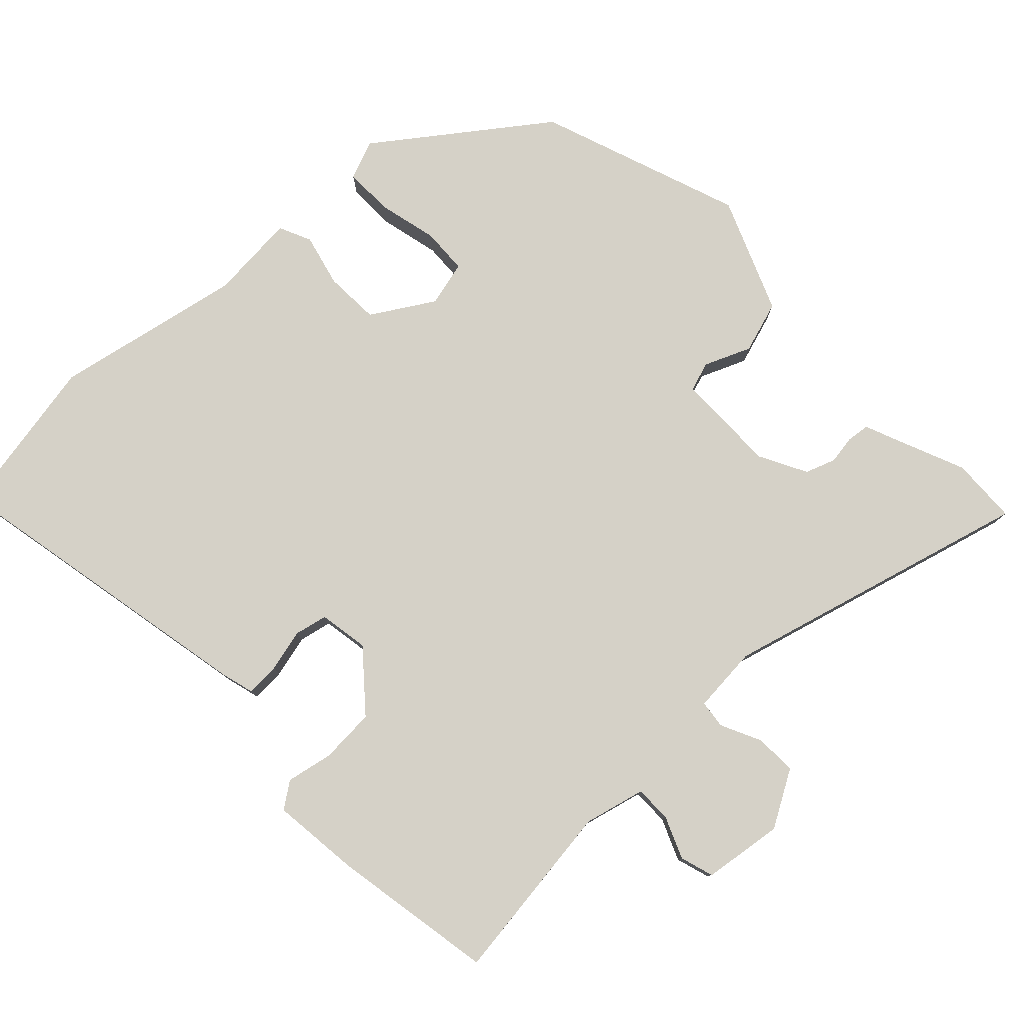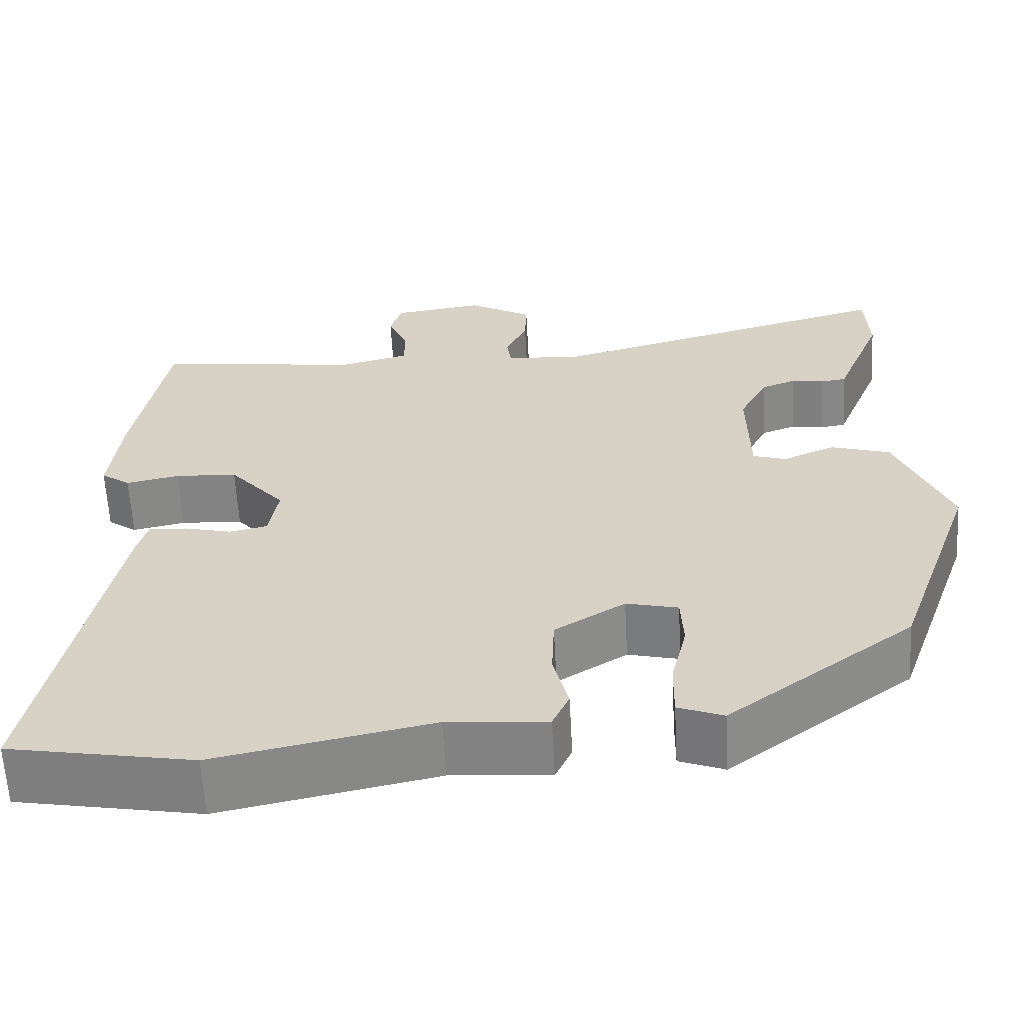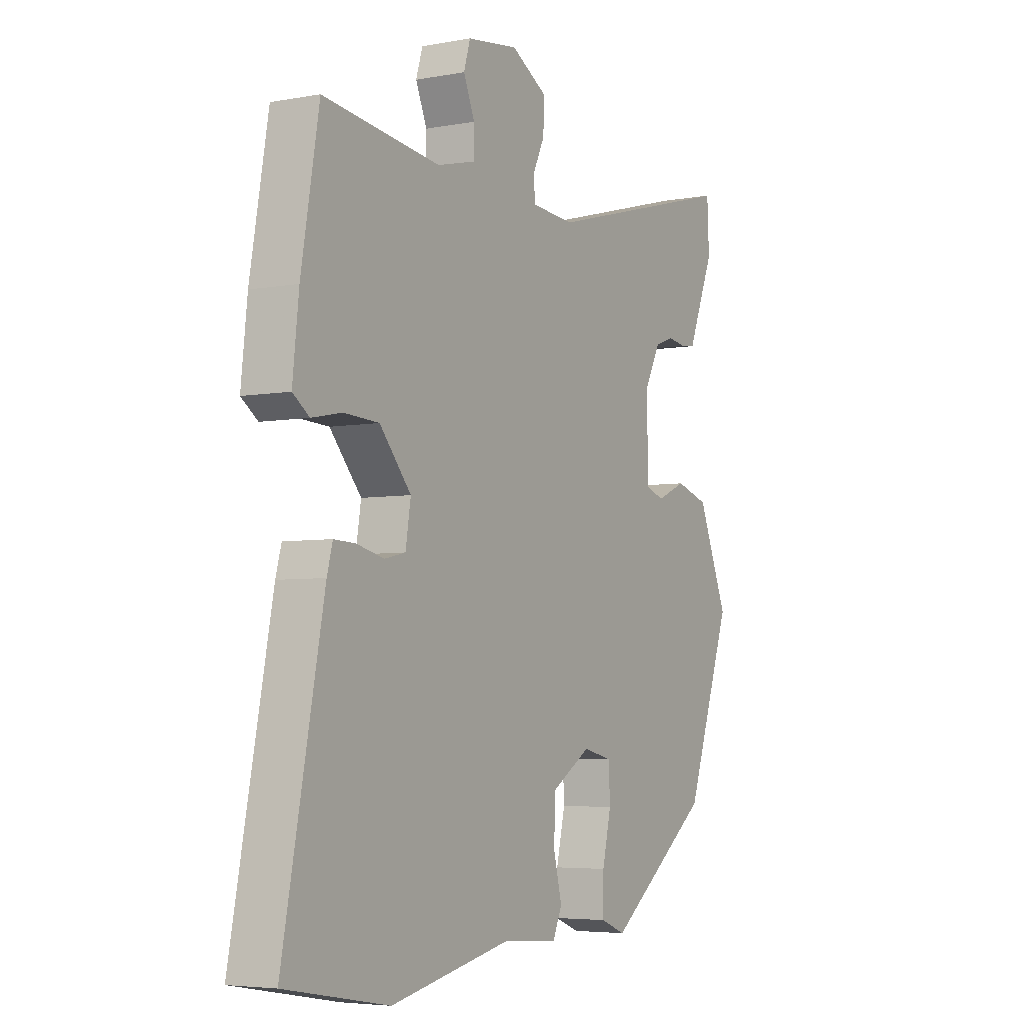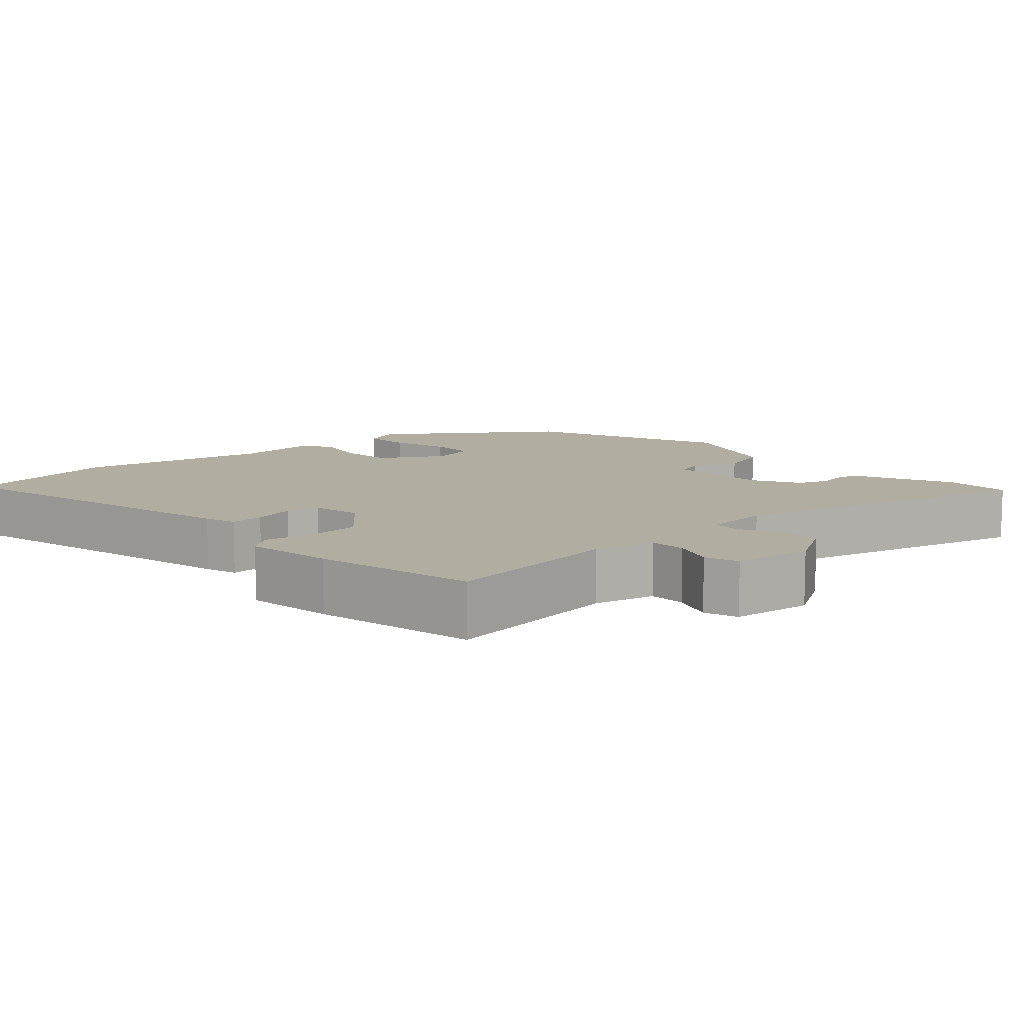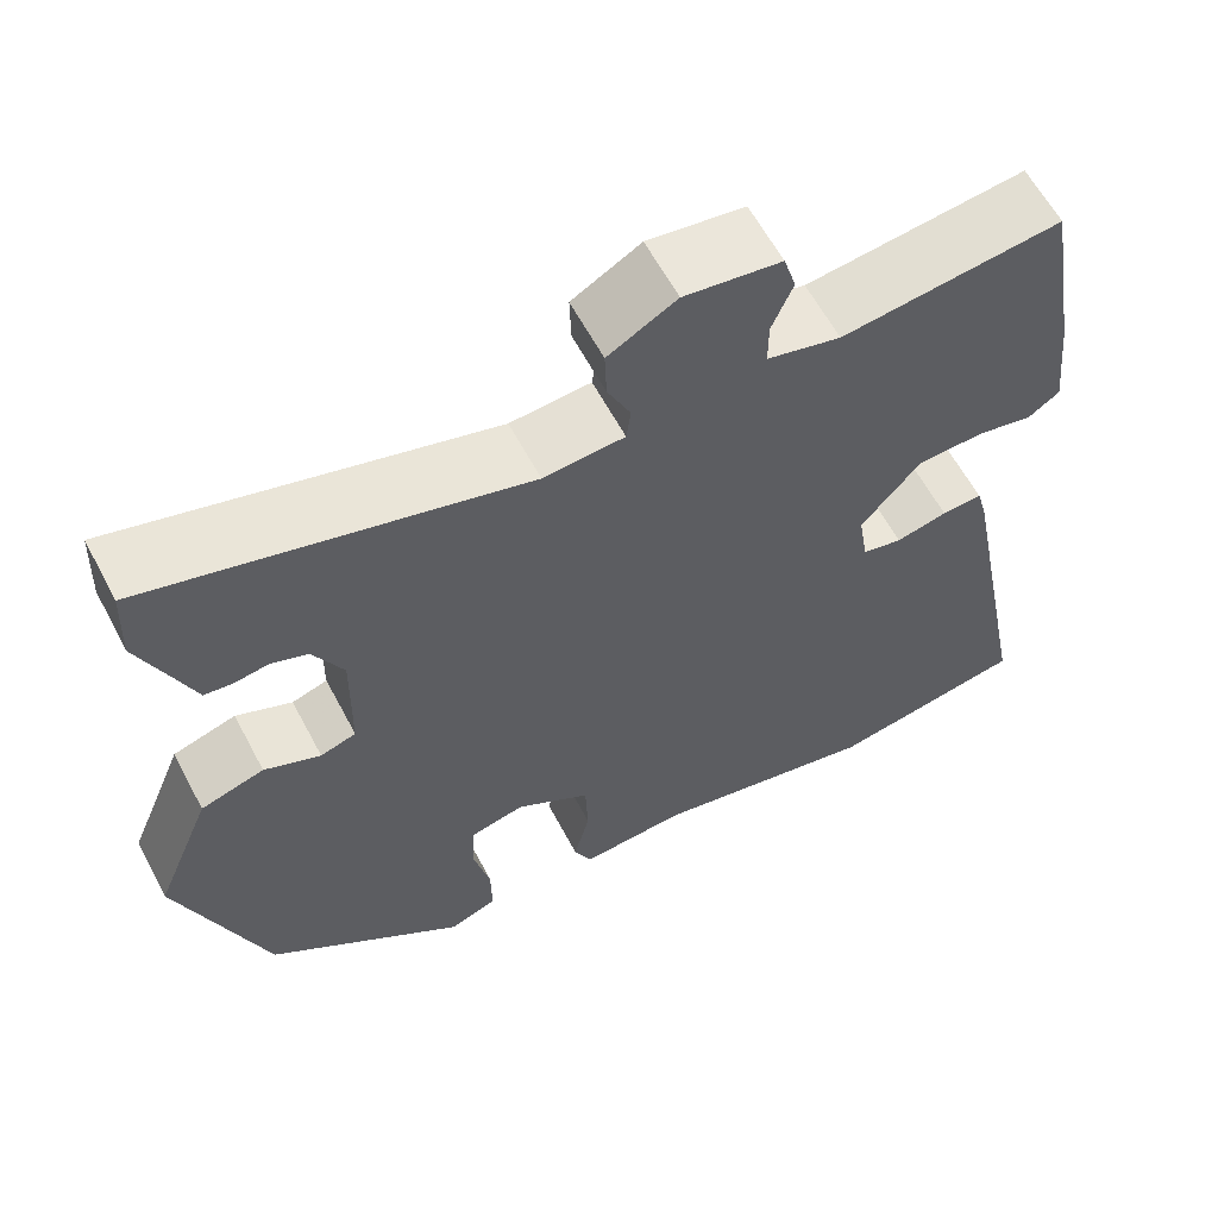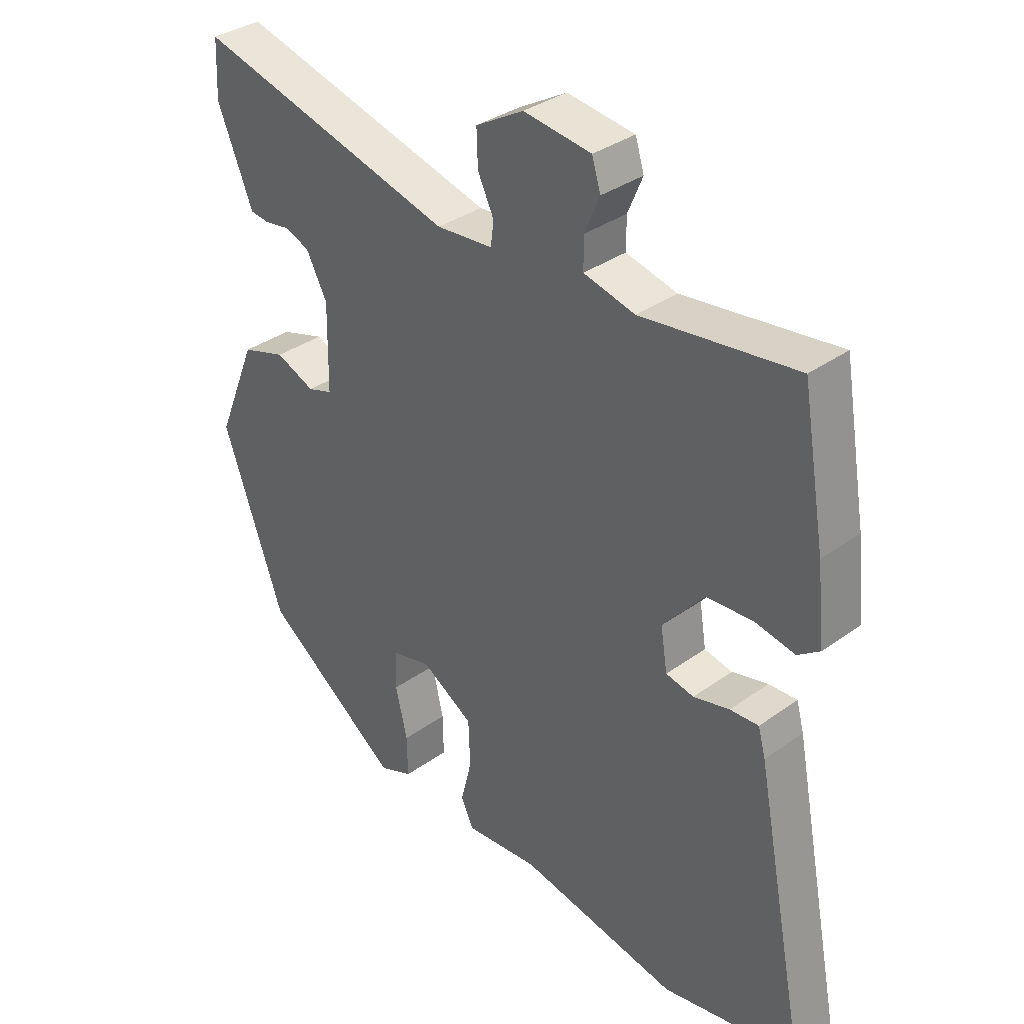
<metadata>
{"format":"obj","ext":"obj","renderer":"f3d","projection":"perspective","resolution":1024,"background":"white","views":[{"elev":79.1,"azim":-43.9,"up":"+Y"},{"elev":-61.7,"azim":3.1,"up":"+Z"},{"elev":-4.9,"azim":-59.7,"up":"+Z"},{"elev":10.3,"azim":-43.6,"up":"+Y"},{"elev":61.1,"azim":152.1,"up":"+Z"},{"elev":34.4,"azim":-134.1,"up":"+Z"}]}
</metadata>
<code>
v 0.441 0.07 -0.322
v 0.219 0.07 -0.488
v 0.165 0.07 -0.467
v 0.166 0.07 -0.4
v 0.185 0.07 -0.319
v 0.182 0.07 -0.256
v 0.12 0.07 -0.241
v 0.036 0.07 -0.293
v 0.033 0.07 -0.368
v 0.051 0.07 -0.44
v 0.031 0.07 -0.484
v -0.088 0.07 -0.475
v -0.346 0.07 -0.528
v -0.567 0.07 -0.488
v -0.481 0.07 -0.047
v -0.469 0.07 -0.003
v -0.423 0.07 -0.005
v -0.365 0.07 -0.019
v -0.32 0.07 -0.009
v -0.309 0.07 0.059
v -0.376 0.07 0.137
v -0.451 0.07 0.141
v -0.515 0.07 0.128
v -0.55 0.07 0.153
v -0.537 0.07 0.274
v -0.499 0.07 0.495
v -0.25 0.07 0.464
v -0.167 0.07 0.485
v -0.167 0.07 0.535
v -0.191 0.07 0.592
v -0.177 0.07 0.638
v -0.068 0.07 0.653
v 0.009 0.07 0.609
v 0.007 0.07 0.552
v -0.019 0.07 0.497
v -0.014 0.07 0.459
v 0.077 0.07 0.452
v 0.497 0.07 0.567
v 0.501 0.07 0.476
v 0.462 0.07 0.381
v 0.444 0.07 0.336
v 0.413 0.07 0.332
v 0.374 0.07 0.338
v 0.333 0.07 0.323
v 0.299 0.07 0.258
v 0.301 0.07 0.119
v 0.341 0.07 0.106
v 0.404 0.07 0.133
v 0.475 0.07 0.111
v 0.539 0.07 -0.045
v 0.441 0 -0.322
v 0.219 0 -0.488
v 0.165 0 -0.467
v 0.166 0 -0.4
v 0.185 0 -0.319
v 0.182 0 -0.256
v 0.12 0 -0.241
v 0.036 0 -0.293
v 0.033 0 -0.368
v 0.051 0 -0.44
v 0.031 0 -0.484
v -0.088 0 -0.475
v -0.346 0 -0.528
v -0.567 0 -0.488
v -0.481 0 -0.047
v -0.469 0 -0.003
v -0.423 0 -0.005
v -0.365 0 -0.019
v -0.32 0 -0.009
v -0.309 0 0.059
v -0.376 0 0.137
v -0.451 0 0.141
v -0.515 0 0.128
v -0.55 0 0.153
v -0.537 0 0.274
v -0.499 0 0.495
v -0.25 0 0.464
v -0.167 0 0.485
v -0.167 0 0.535
v -0.191 0 0.592
v -0.177 0 0.638
v -0.068 0 0.653
v 0.009 0 0.609
v 0.007 0 0.552
v -0.019 0 0.497
v -0.014 0 0.459
v 0.077 0 0.452
v 0.497 0 0.567
v 0.501 0 0.476
v 0.462 0 0.381
v 0.444 0 0.336
v 0.413 0 0.332
v 0.374 0 0.338
v 0.333 0 0.323
v 0.299 0 0.258
v 0.301 0 0.119
v 0.341 0 0.106
v 0.404 0 0.133
v 0.475 0 0.111
v 0.539 0 -0.045
f 3 4 5
f 2 3 5
f 1 2 5
f 50 1 5
f 49 50 5
f 48 49 5
f 47 48 5
f 46 47 5 6
f 45 46 6 7
f 40 41 42 43
f 40 43 44
f 39 40 44
f 38 39 44
f 37 38 44
f 36 37 44 45
f 33 34 35
f 32 33 35
f 31 32 35
f 30 31 35
f 29 30 35
f 28 29 35 36
f 45 7 8
f 36 45 8
f 28 36 8
f 27 28 8
f 25 26 27
f 24 25 27
f 23 24 27
f 22 23 27
f 16 17 18
f 15 16 18
f 14 15 18
f 13 14 18
f 12 13 18
f 12 18 19
f 11 12 19
f 10 11 19
f 9 10 19
f 8 9 19 20
f 21 22 27
f 8 20 21 27
f 55 54 53
f 55 53 52
f 55 52 51
f 55 51 100
f 55 100 99
f 55 99 98
f 55 98 97
f 56 55 97 96
f 57 56 96 95
f 93 92 91 90
f 94 93 90
f 94 90 89
f 94 89 88
f 94 88 87
f 95 94 87 86
f 85 84 83
f 85 83 82
f 85 82 81
f 85 81 80
f 85 80 79
f 86 85 79 78
f 58 57 95
f 58 95 86
f 58 86 78
f 58 78 77
f 77 76 75
f 77 75 74
f 77 74 73
f 77 73 72
f 68 67 66
f 68 66 65
f 68 65 64
f 68 64 63
f 68 63 62
f 69 68 62
f 69 62 61
f 69 61 60
f 69 60 59
f 70 69 59 58
f 77 72 71
f 77 71 70 58
f 1 51 52 2
f 2 52 53 3
f 3 53 54 4
f 4 54 55 5
f 5 55 56 6
f 6 56 57 7
f 7 57 58 8
f 8 58 59 9
f 9 59 60 10
f 10 60 61 11
f 11 61 62 12
f 12 62 63 13
f 13 63 64 14
f 14 64 65 15
f 15 65 66 16
f 16 66 67 17
f 17 67 68 18
f 18 68 69 19
f 19 69 70 20
f 20 70 71 21
f 21 71 72 22
f 22 72 73 23
f 23 73 74 24
f 24 74 75 25
f 25 75 76 26
f 26 76 77 27
f 27 77 78 28
f 28 78 79 29
f 29 79 80 30
f 30 80 81 31
f 31 81 82 32
f 32 82 83 33
f 33 83 84 34
f 34 84 85 35
f 35 85 86 36
f 36 86 87 37
f 37 87 88 38
f 38 88 89 39
f 39 89 90 40
f 40 90 91 41
f 41 91 92 42
f 42 92 93 43
f 43 93 94 44
f 44 94 95 45
f 45 95 96 46
f 46 96 97 47
f 47 97 98 48
f 48 98 99 49
f 49 99 100 50
f 50 100 51 1

</code>
